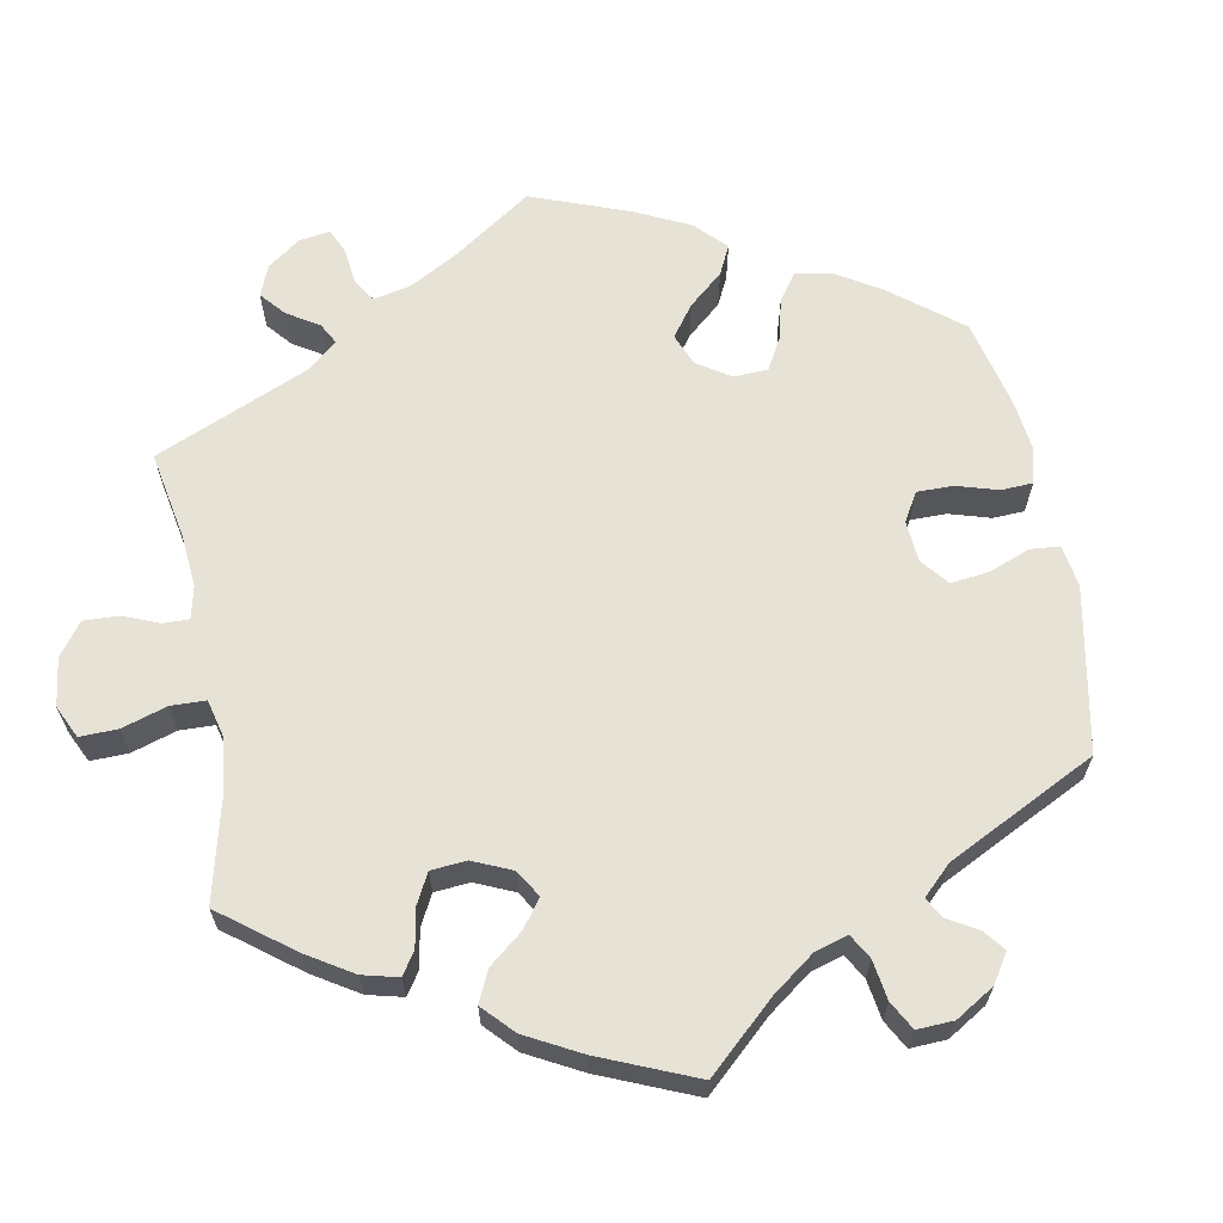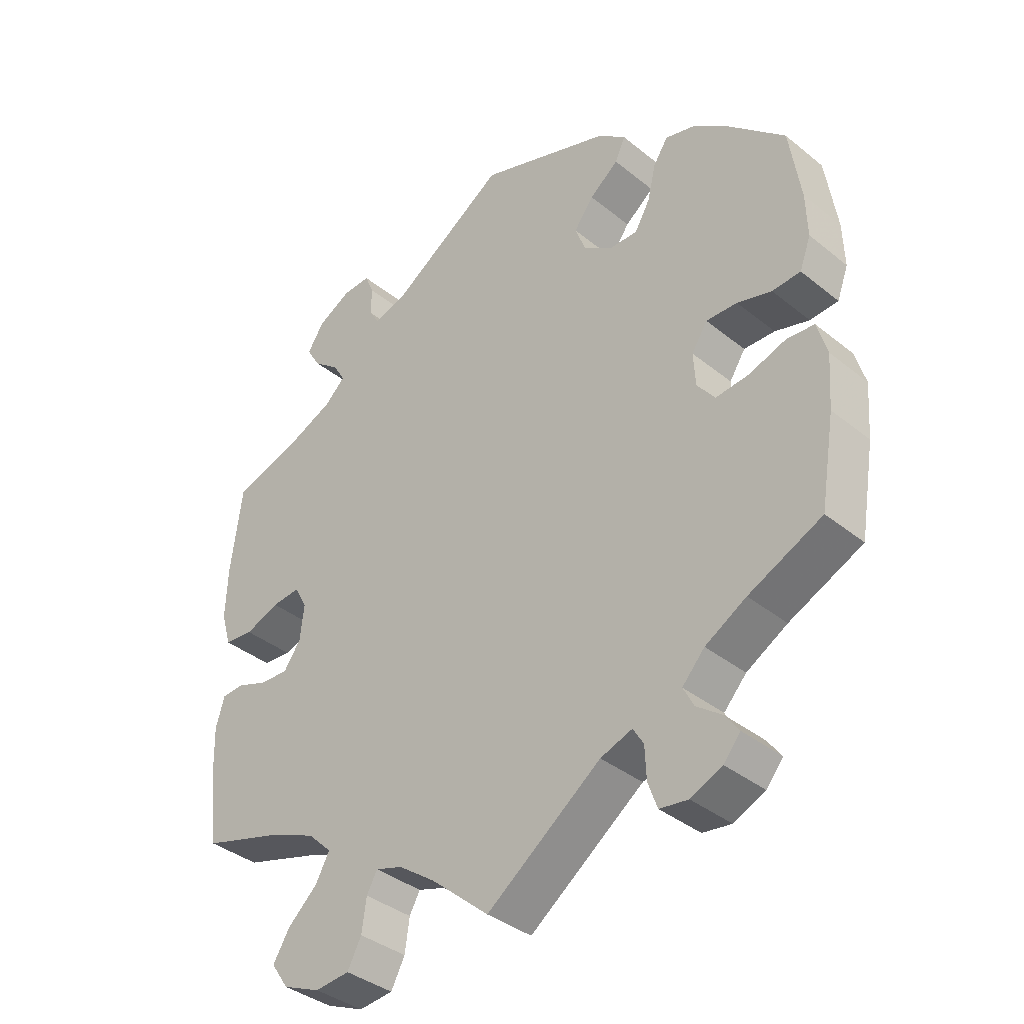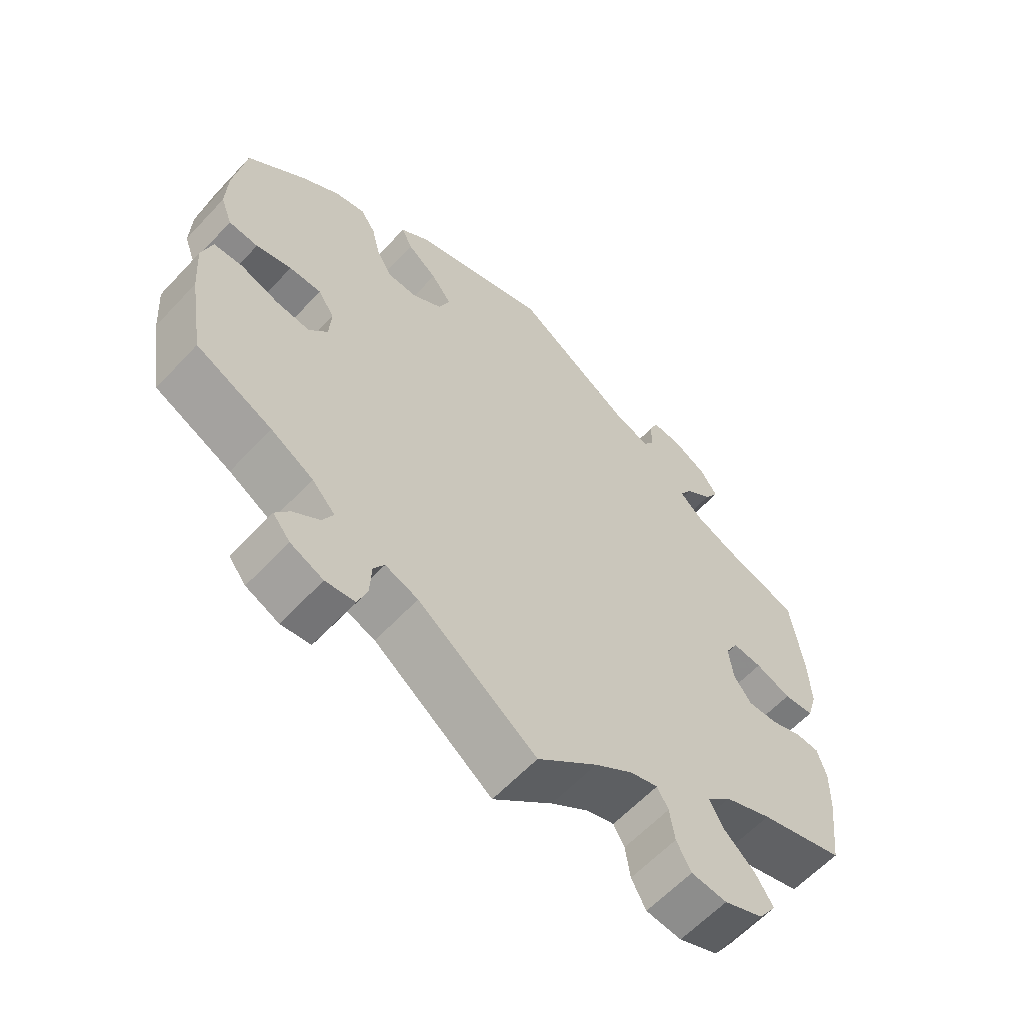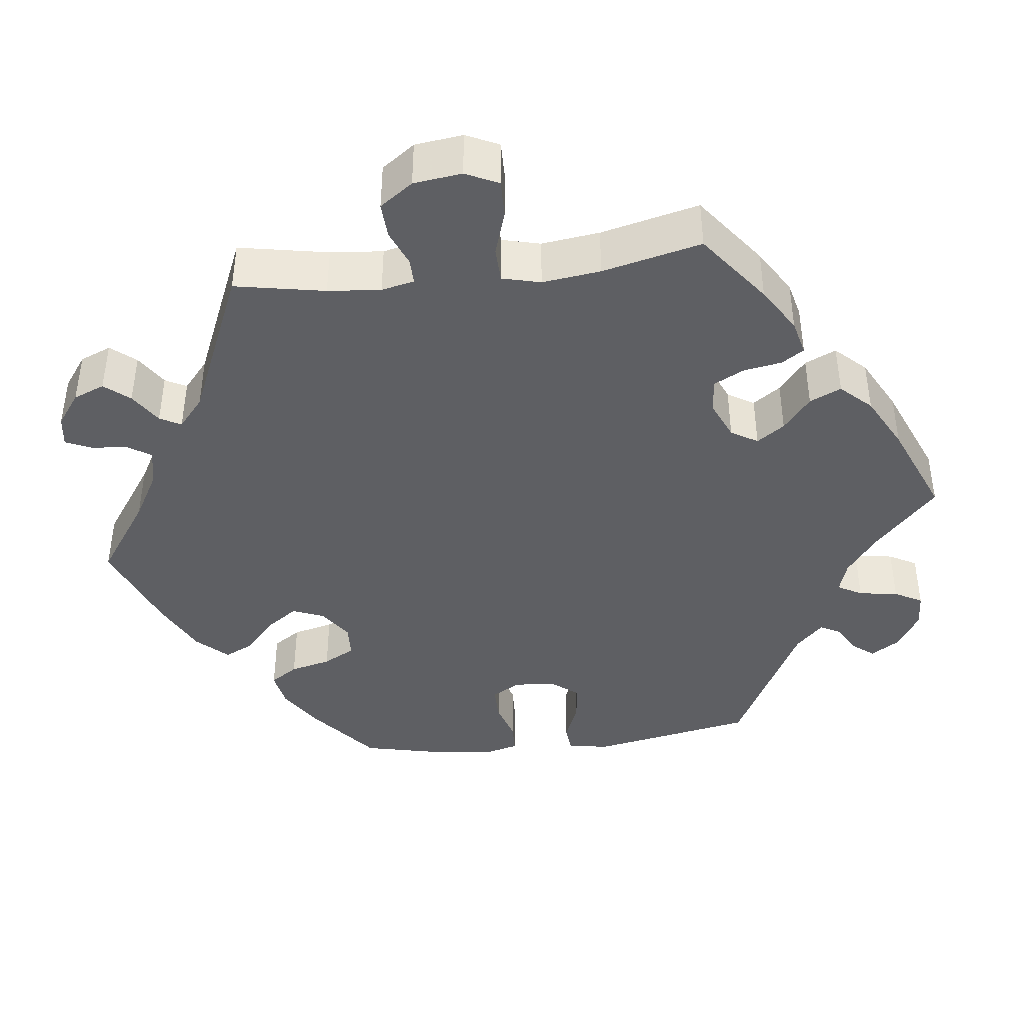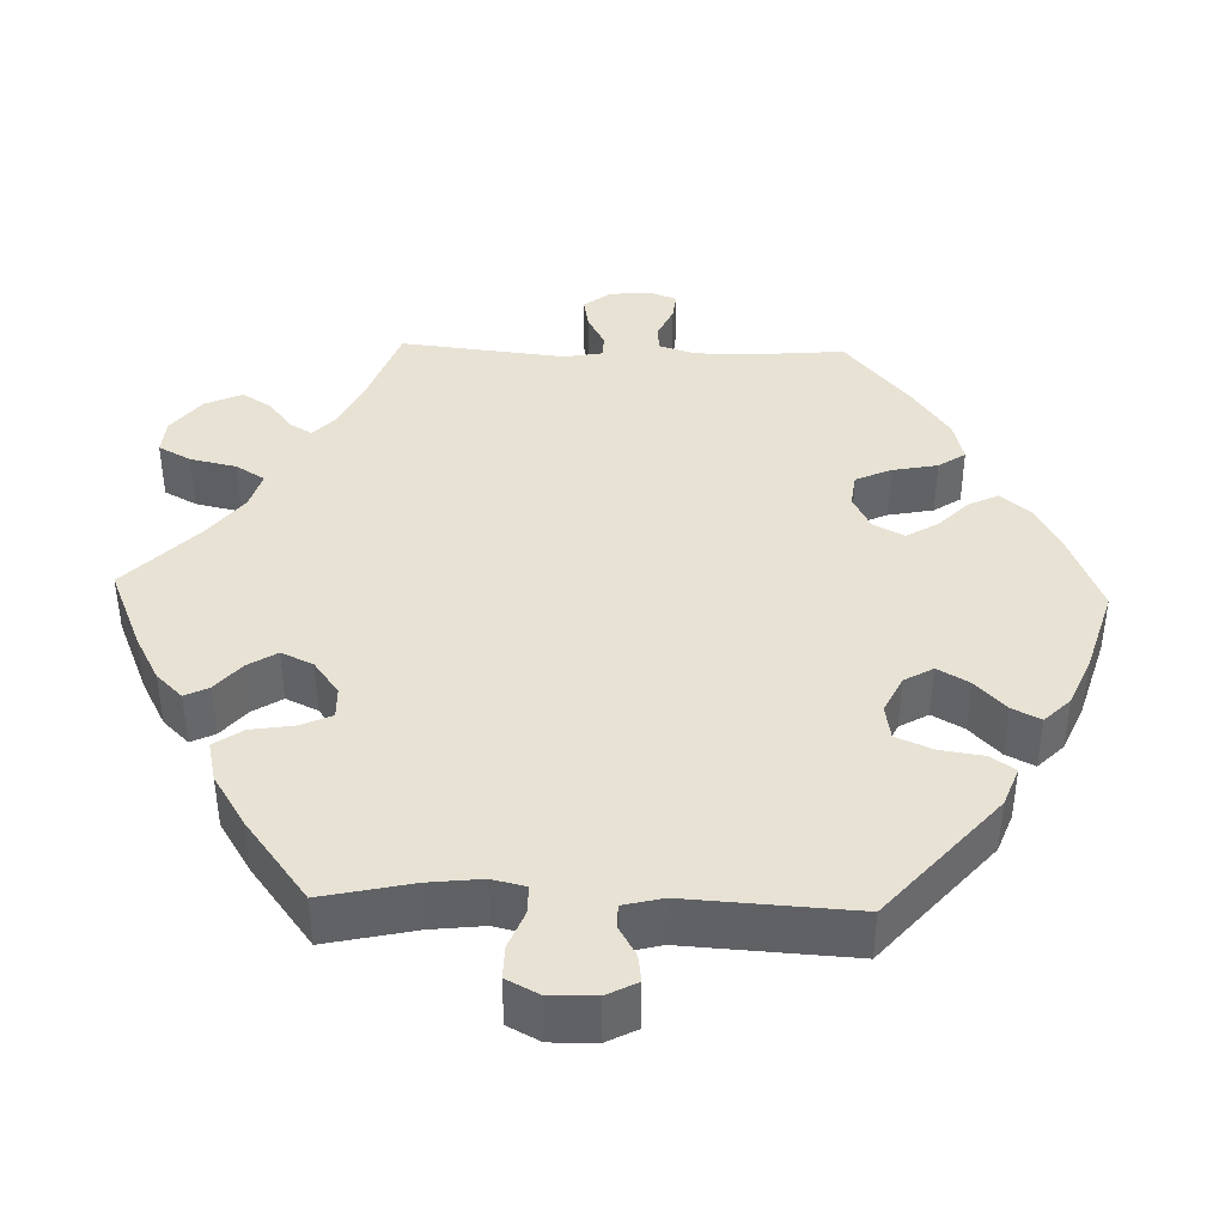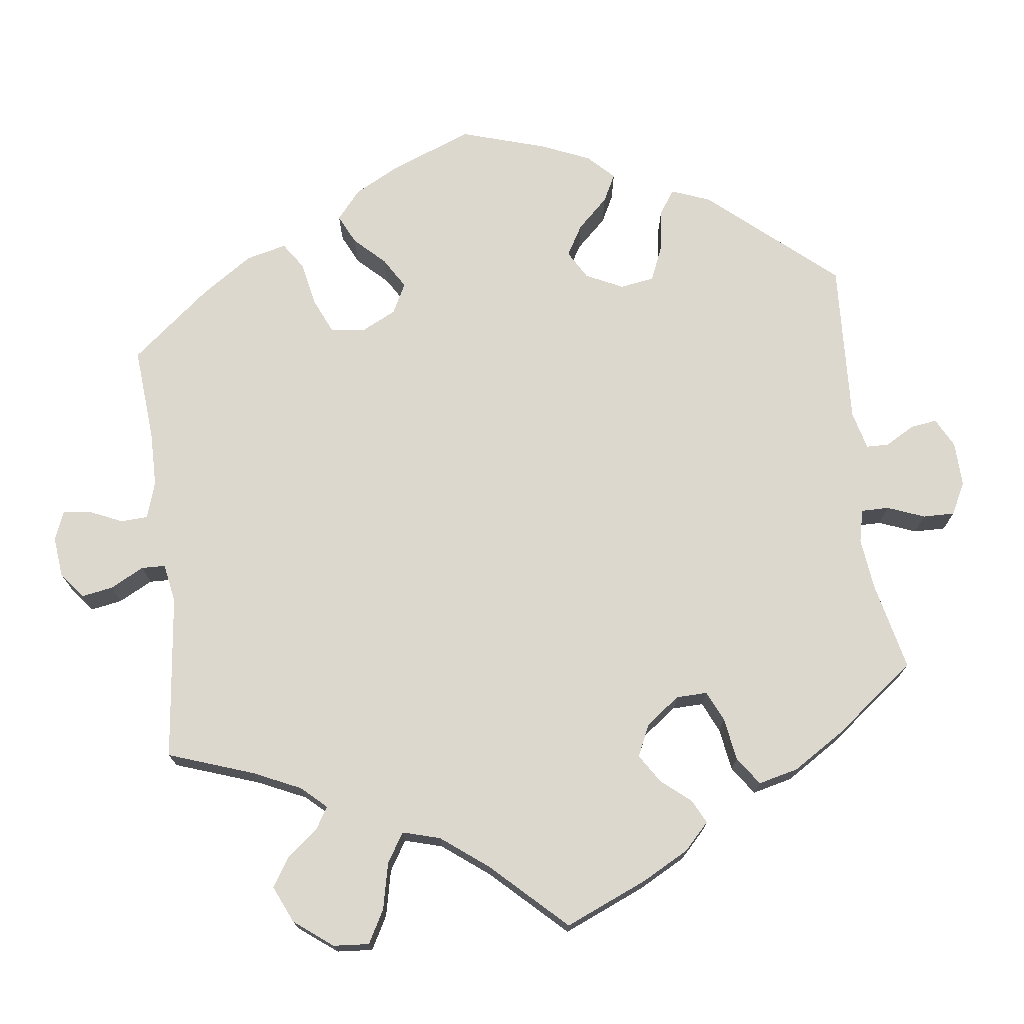
<metadata>
{"format":"obj","ext":"obj","renderer":"f3d","projection":"perspective","resolution":1024,"background":"white","views":[{"elev":63.8,"azim":-70.5,"up":"+Y"},{"elev":-37.6,"azim":44.2,"up":"+Z"},{"elev":-61.3,"azim":137.1,"up":"+Z"},{"elev":-40.8,"azim":-143.1,"up":"+Y"},{"elev":40.0,"azim":-28.1,"up":"+Y"},{"elev":72.4,"azim":-127.1,"up":"+Y"}]}
</metadata>
<code>
v -0.515 0.07 -0.174
v -0.517 0.07 -0.106
v -0.504 0.07 -0.061
v -0.47 0.07 -0.059
v -0.424 0.07 -0.076
v -0.38 0.07 -0.078
v -0.354 0.07 -0.041
v -0.348 0.07 0.013
v -0.367 0.07 0.048
v -0.41 0.07 0.044
v -0.462 0.07 0.024
v -0.506 0.07 0.028
v -0.521 0.07 0.079
v -0.518 0.07 0.158
v -0.501 0.07 0.289
v -0.39 0.07 0.324
v -0.328 0.07 0.351
v -0.296 0.07 0.381
v -0.314 0.07 0.412
v -0.354 0.07 0.444
v -0.375 0.07 0.479
v -0.35 0.07 0.518
v -0.299 0.07 0.546
v -0.256 0.07 0.548
v -0.243 0.07 0.516
v -0.243 0.07 0.472
v -0.228 0.07 0.447
v -0.179 0.07 0.461
v -0.001 0.07 0.578
v 0.202 0.07 0.508
v 0.244 0.07 0.474
v 0.228 0.07 0.44
v 0.184 0.07 0.405
v 0.154 0.07 0.365
v 0.17 0.07 0.323
v 0.214 0.07 0.293
v 0.257 0.07 0.293
v 0.28 0.07 0.333
v 0.293 0.07 0.387
v 0.315 0.07 0.421
v 0.36 0.07 0.409
v 0.415 0.07 0.368
v 0.5 0.07 0.289
v 0.517 0.07 0.176
v 0.519 0.07 0.109
v 0.502 0.07 0.063
v 0.459 0.07 0.06
v 0.407 0.07 0.075
v 0.36 0.07 0.076
v 0.336 0.07 0.039
v 0.339 0.07 -0.012
v 0.366 0.07 -0.047
v 0.416 0.07 -0.042
v 0.472 0.07 -0.023
v 0.514 0.07 -0.026
v 0.529 0.07 -0.078
v 0.523 0.07 -0.158
v 0.501 0.07 -0.289
v 0.39 0.07 -0.341
v 0.328 0.07 -0.377
v 0.294 0.07 -0.414
v 0.31 0.07 -0.445
v 0.348 0.07 -0.473
v 0.369 0.07 -0.502
v 0.344 0.07 -0.533
v 0.296 0.07 -0.554
v 0.253 0.07 -0.548
v 0.239 0.07 -0.509
v 0.237 0.07 -0.46
v 0.221 0.07 -0.434
v 0.173 0.07 -0.451
v 0 0.07 -0.578
v -0.088 0.07 -0.502
v -0.143 0.07 -0.463
v -0.184 0.07 -0.45
v -0.2 0.07 -0.479
v -0.207 0.07 -0.528
v -0.228 0.07 -0.568
v -0.28 0.07 -0.573
v -0.337 0.07 -0.549
v -0.363 0.07 -0.511
v -0.338 0.07 -0.47
v -0.293 0.07 -0.429
v -0.272 0.07 -0.39
v -0.308 0.07 -0.355
v -0.377 0.07 -0.326
v -0.501 0.07 -0.289
v -0.515 0 -0.174
v -0.517 0 -0.106
v -0.504 0 -0.061
v -0.47 0 -0.059
v -0.424 0 -0.076
v -0.38 0 -0.078
v -0.354 0 -0.041
v -0.348 0 0.013
v -0.367 0 0.048
v -0.41 0 0.044
v -0.462 0 0.024
v -0.506 0 0.028
v -0.521 0 0.079
v -0.518 0 0.158
v -0.501 0 0.289
v -0.39 0 0.324
v -0.328 0 0.351
v -0.296 0 0.381
v -0.314 0 0.412
v -0.354 0 0.444
v -0.375 0 0.479
v -0.35 0 0.518
v -0.299 0 0.546
v -0.256 0 0.548
v -0.243 0 0.516
v -0.243 0 0.472
v -0.228 0 0.447
v -0.179 0 0.461
v -0.001 0 0.578
v 0.202 0 0.508
v 0.244 0 0.474
v 0.228 0 0.44
v 0.184 0 0.405
v 0.154 0 0.365
v 0.17 0 0.323
v 0.214 0 0.293
v 0.257 0 0.293
v 0.28 0 0.333
v 0.293 0 0.387
v 0.315 0 0.421
v 0.36 0 0.409
v 0.415 0 0.368
v 0.5 0 0.289
v 0.517 0 0.176
v 0.519 0 0.109
v 0.502 0 0.063
v 0.459 0 0.06
v 0.407 0 0.075
v 0.36 0 0.076
v 0.336 0 0.039
v 0.339 0 -0.012
v 0.366 0 -0.047
v 0.416 0 -0.042
v 0.472 0 -0.023
v 0.514 0 -0.026
v 0.529 0 -0.078
v 0.523 0 -0.158
v 0.501 0 -0.289
v 0.39 0 -0.341
v 0.328 0 -0.377
v 0.294 0 -0.414
v 0.31 0 -0.445
v 0.348 0 -0.473
v 0.369 0 -0.502
v 0.344 0 -0.533
v 0.296 0 -0.554
v 0.253 0 -0.548
v 0.239 0 -0.509
v 0.237 0 -0.46
v 0.221 0 -0.434
v 0.173 0 -0.451
v 0 0 -0.578
v -0.088 0 -0.502
v -0.143 0 -0.463
v -0.184 0 -0.45
v -0.2 0 -0.479
v -0.207 0 -0.528
v -0.228 0 -0.568
v -0.28 0 -0.573
v -0.337 0 -0.549
v -0.363 0 -0.511
v -0.338 0 -0.47
v -0.293 0 -0.429
v -0.272 0 -0.39
v -0.308 0 -0.355
v -0.377 0 -0.326
v -0.501 0 -0.289
f 86 87 1 2
f 85 86 2 3
f 84 85 3 4
f 80 81 82 83
f 80 83 84
f 79 80 84
f 76 77 78 79
f 75 76 79 84
f 74 75 84 4
f 71 72 73
f 70 71 73 74
f 66 67 68 69
f 66 69 70
f 65 66 70
f 62 63 64 65
f 61 62 65 70
f 60 61 70 74
f 56 57 58 59
f 53 54 55 56
f 52 53 56 59
f 51 52 59 60
f 45 46 47 48
f 45 48 49
f 44 45 49
f 43 44 49
f 42 43 49
f 41 42 49 50
f 38 39 40 41
f 37 38 41 50
f 30 31 32 33
f 28 29 30 33
f 27 28 33 34
f 23 24 25 26
f 23 26 27
f 22 23 27
f 19 20 21 22
f 18 19 22 27
f 13 14 15 16
f 13 16 17
f 10 11 12 13
f 9 10 13 17
f 8 9 17 18
f 60 74 4 5
f 36 37 50 51
f 35 36 51 60
f 7 8 18 27
f 7 27 34 35
f 60 5 6
f 6 7 35 60
f 89 88 174 173
f 90 89 173 172
f 91 90 172 171
f 170 169 168 167
f 171 170 167
f 171 167 166
f 166 165 164 163
f 171 166 163 162
f 91 171 162 161
f 160 159 158
f 161 160 158 157
f 156 155 154 153
f 157 156 153
f 157 153 152
f 152 151 150 149
f 157 152 149 148
f 161 157 148 147
f 146 145 144 143
f 143 142 141 140
f 146 143 140 139
f 147 146 139 138
f 135 134 133 132
f 136 135 132
f 136 132 131
f 136 131 130
f 136 130 129
f 137 136 129 128
f 128 127 126 125
f 137 128 125 124
f 120 119 118 117
f 120 117 116 115
f 121 120 115 114
f 113 112 111 110
f 114 113 110
f 114 110 109
f 109 108 107 106
f 114 109 106 105
f 103 102 101 100
f 104 103 100
f 100 99 98 97
f 104 100 97 96
f 105 104 96 95
f 92 91 161 147
f 138 137 124 123
f 147 138 123 122
f 114 105 95 94
f 122 121 114 94
f 93 92 147
f 147 122 94 93
f 1 88 89 2
f 2 89 90 3
f 3 90 91 4
f 4 91 92 5
f 5 92 93 6
f 6 93 94 7
f 7 94 95 8
f 8 95 96 9
f 9 96 97 10
f 10 97 98 11
f 11 98 99 12
f 12 99 100 13
f 13 100 101 14
f 14 101 102 15
f 15 102 103 16
f 16 103 104 17
f 17 104 105 18
f 18 105 106 19
f 19 106 107 20
f 20 107 108 21
f 21 108 109 22
f 22 109 110 23
f 23 110 111 24
f 24 111 112 25
f 25 112 113 26
f 26 113 114 27
f 27 114 115 28
f 28 115 116 29
f 29 116 117 30
f 30 117 118 31
f 31 118 119 32
f 32 119 120 33
f 33 120 121 34
f 34 121 122 35
f 35 122 123 36
f 36 123 124 37
f 37 124 125 38
f 38 125 126 39
f 39 126 127 40
f 40 127 128 41
f 41 128 129 42
f 42 129 130 43
f 43 130 131 44
f 44 131 132 45
f 45 132 133 46
f 46 133 134 47
f 47 134 135 48
f 48 135 136 49
f 49 136 137 50
f 50 137 138 51
f 51 138 139 52
f 52 139 140 53
f 53 140 141 54
f 54 141 142 55
f 55 142 143 56
f 56 143 144 57
f 57 144 145 58
f 58 145 146 59
f 59 146 147 60
f 60 147 148 61
f 61 148 149 62
f 62 149 150 63
f 63 150 151 64
f 64 151 152 65
f 65 152 153 66
f 66 153 154 67
f 67 154 155 68
f 68 155 156 69
f 69 156 157 70
f 70 157 158 71
f 71 158 159 72
f 72 159 160 73
f 73 160 161 74
f 74 161 162 75
f 75 162 163 76
f 76 163 164 77
f 77 164 165 78
f 78 165 166 79
f 79 166 167 80
f 80 167 168 81
f 81 168 169 82
f 82 169 170 83
f 83 170 171 84
f 84 171 172 85
f 85 172 173 86
f 86 173 174 87
f 87 174 88 1

</code>
